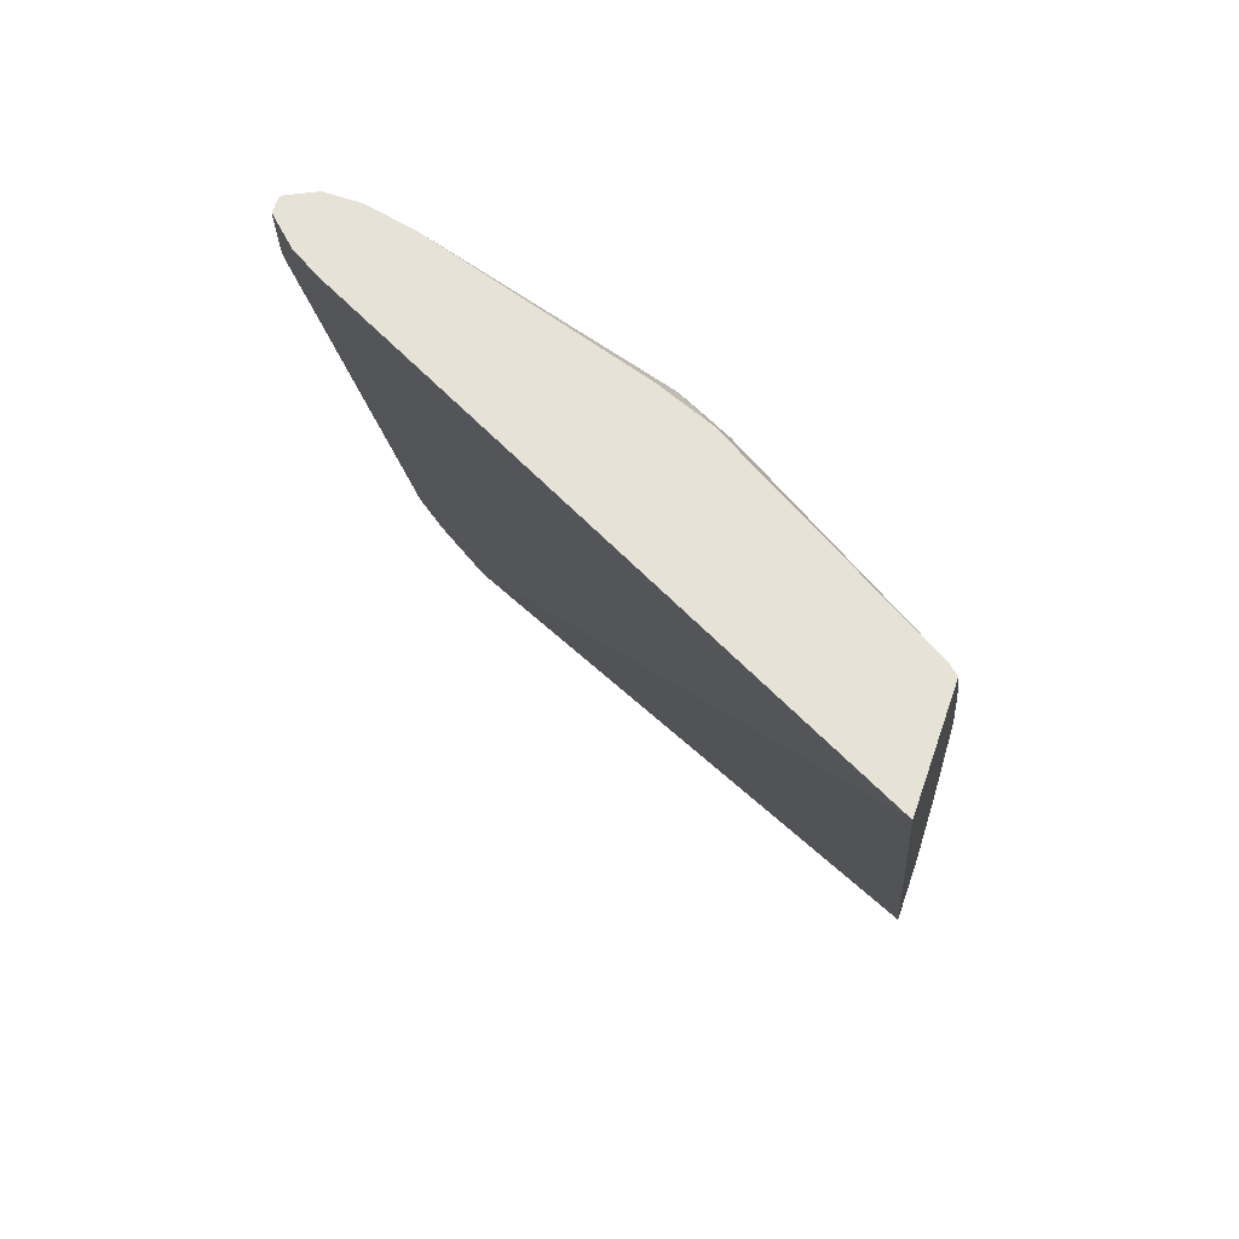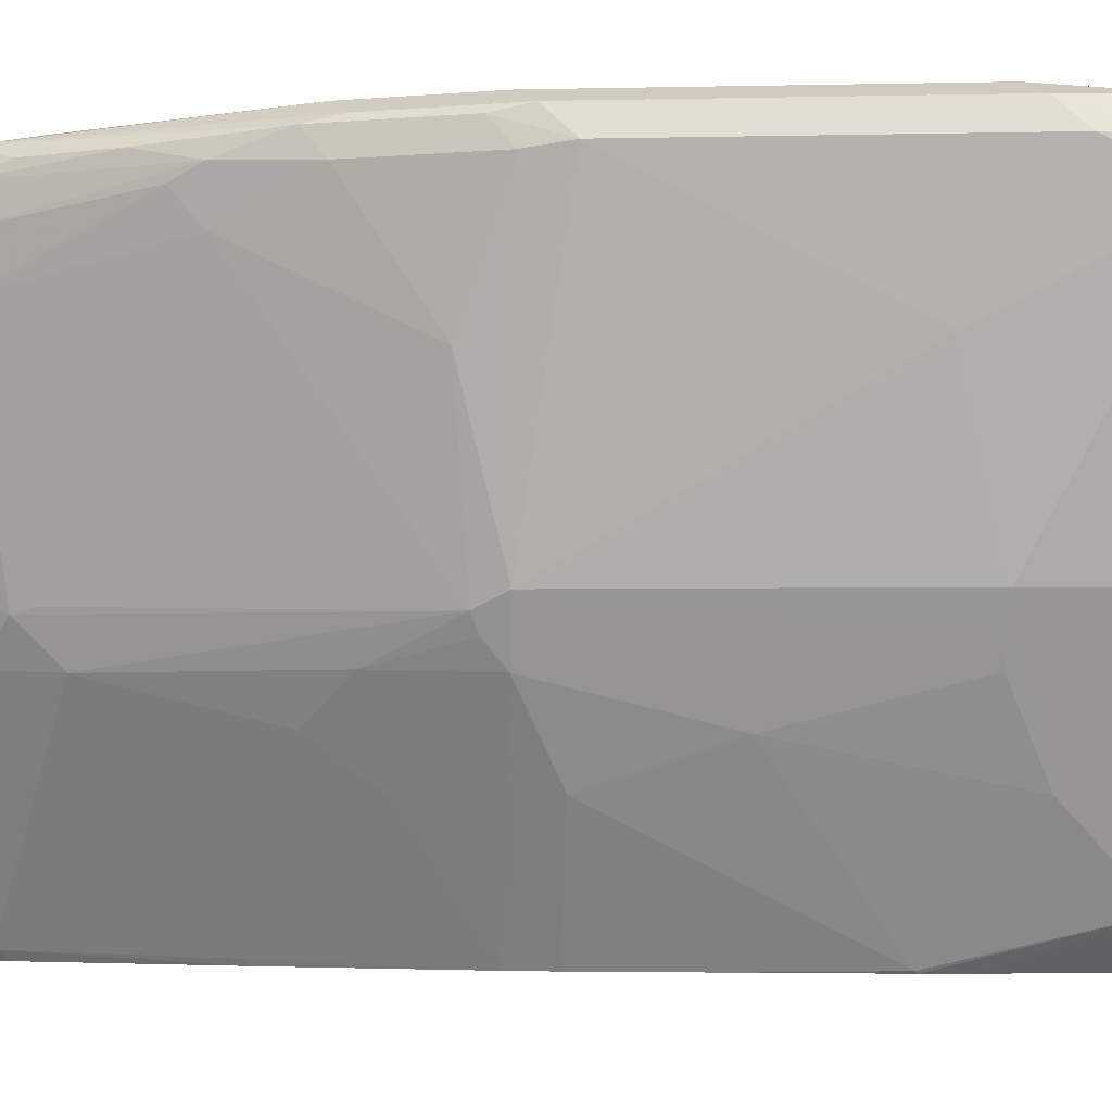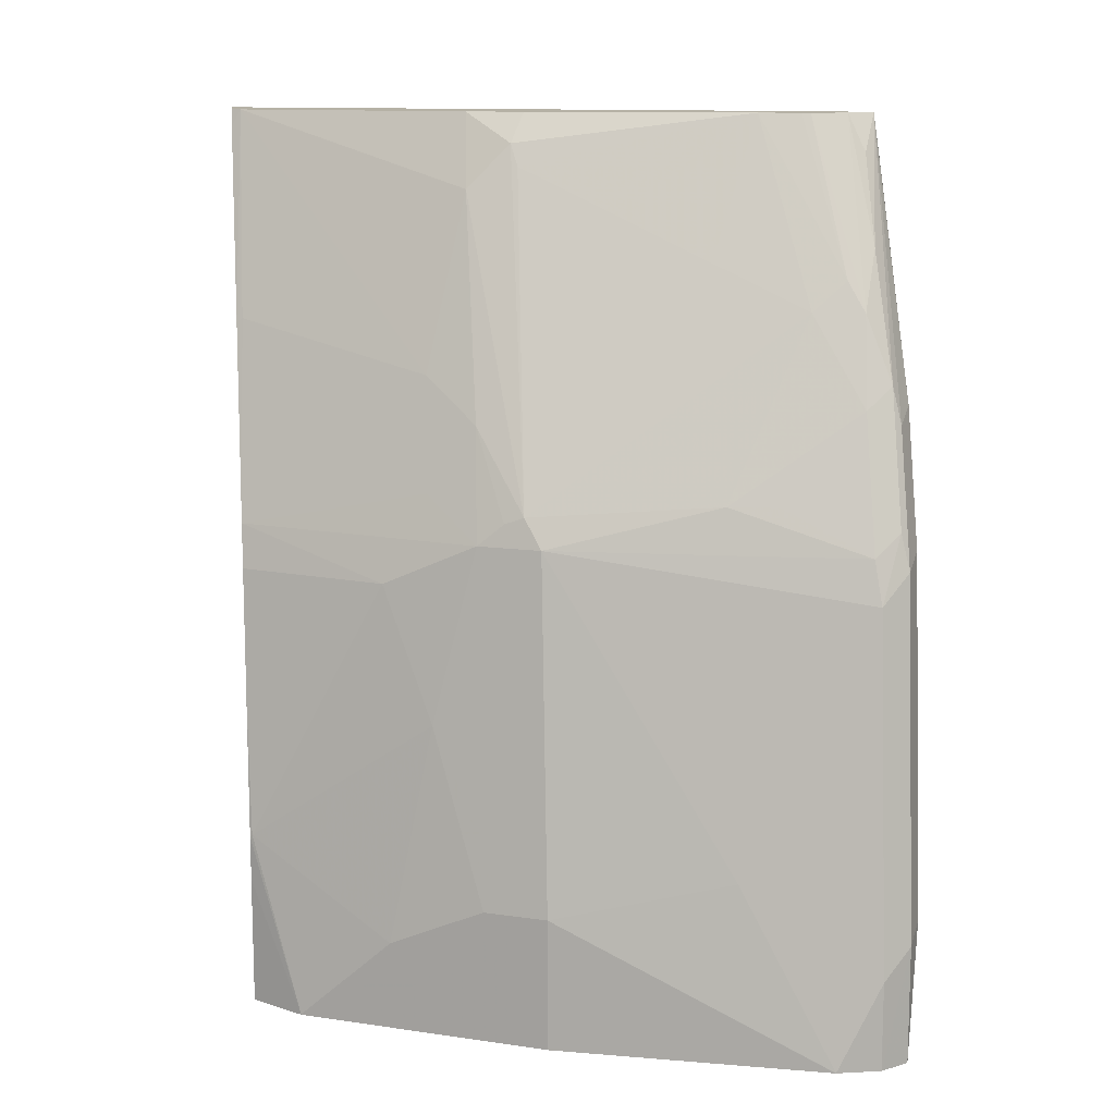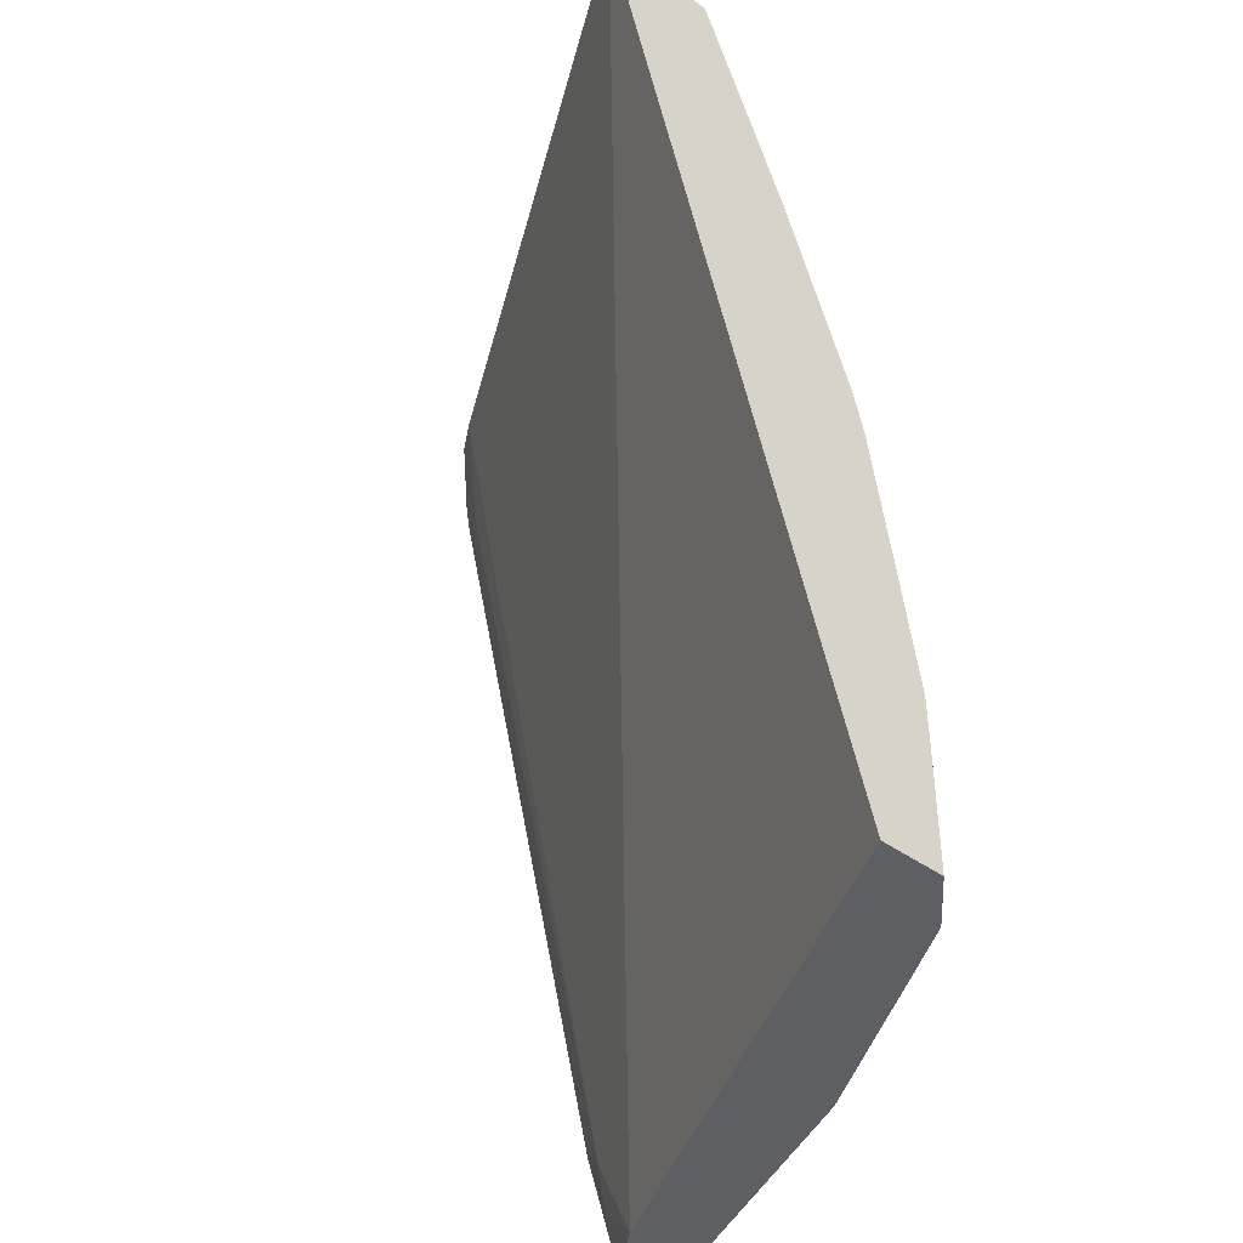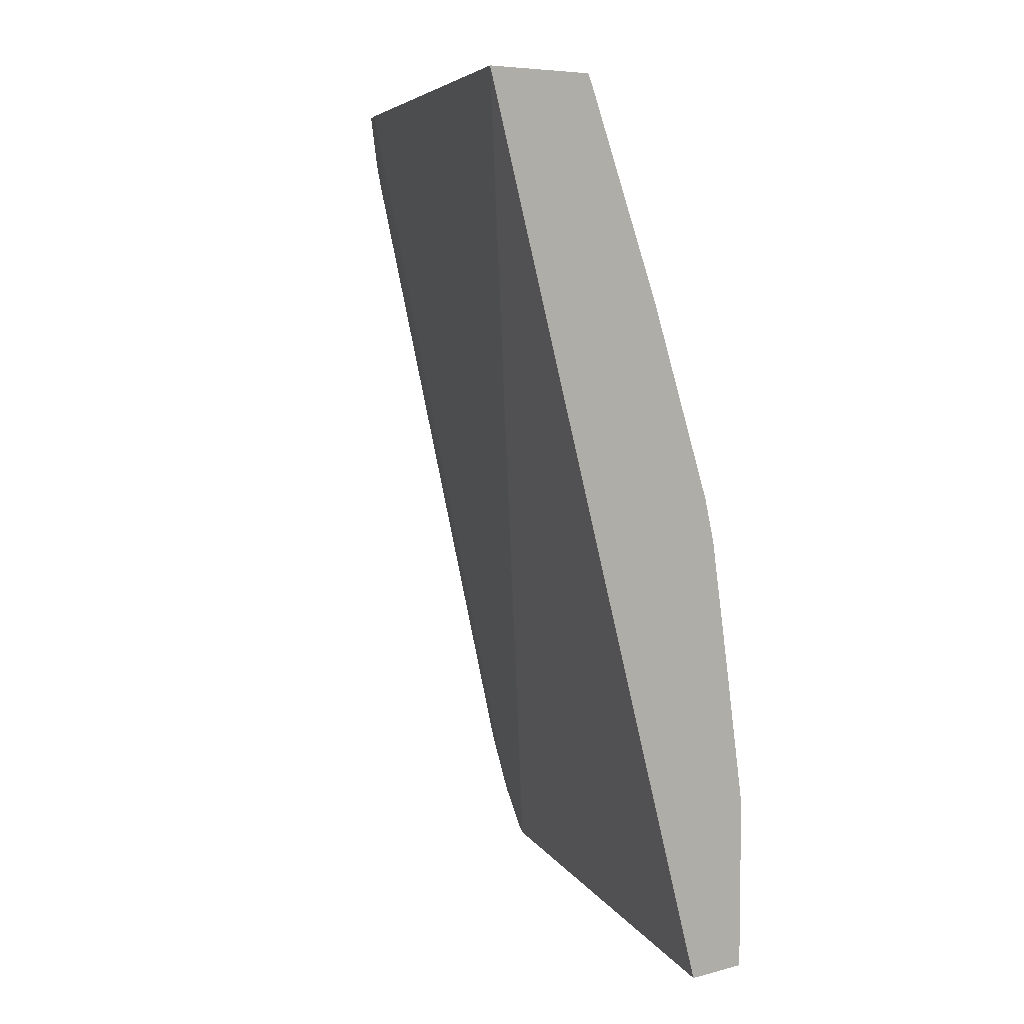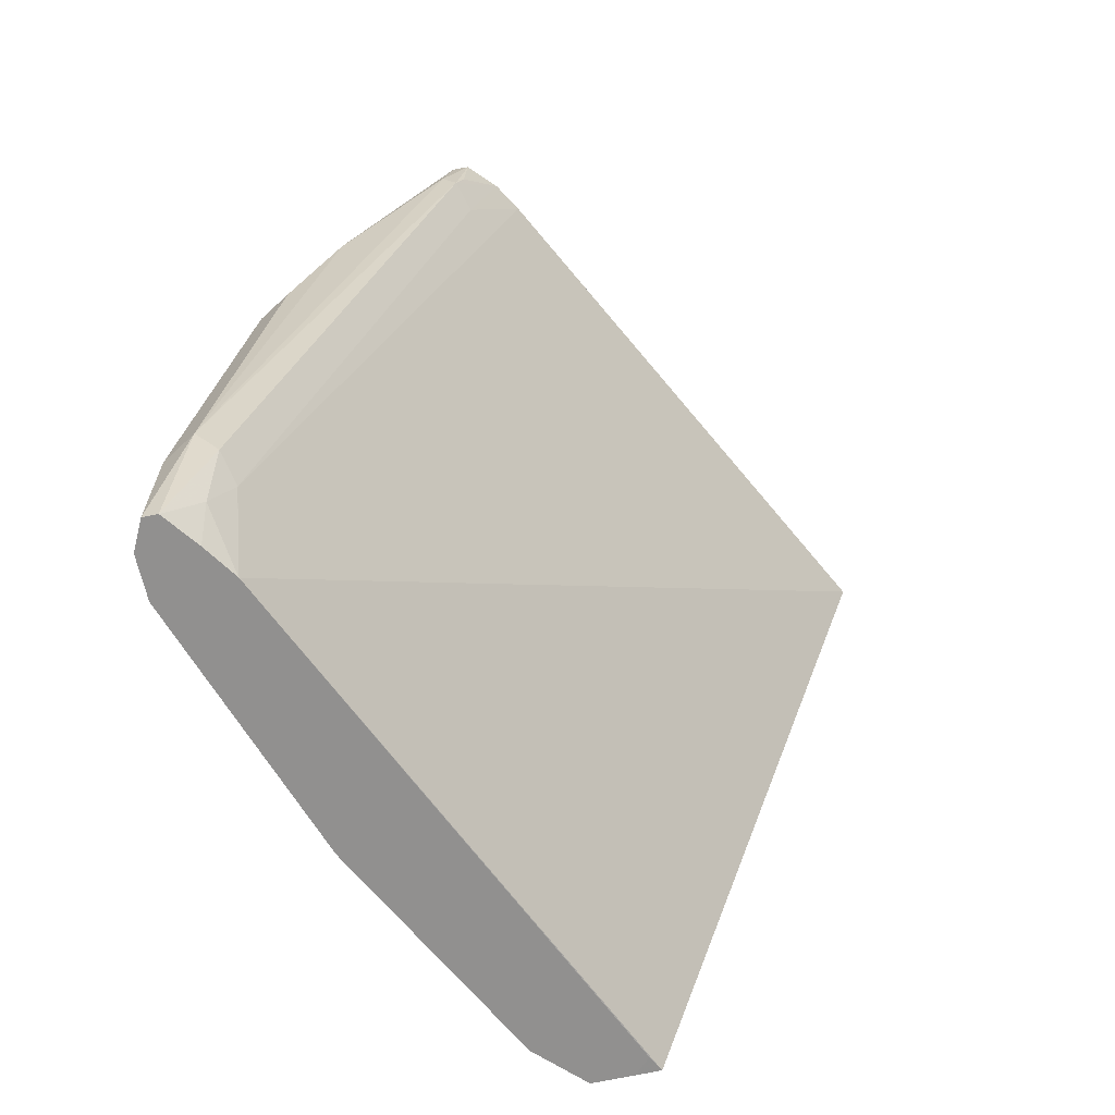
<metadata>
{"format":"obj","ext":"obj","renderer":"f3d","projection":"perspective","resolution":1024,"background":"white","views":[{"elev":63.5,"azim":-70.9,"up":"+Z"},{"elev":-4.2,"azim":86.9,"up":"+Y"},{"elev":11.9,"azim":82.7,"up":"+Z"},{"elev":-42.0,"azim":-41.0,"up":"+Z"},{"elev":6.2,"azim":-39.9,"up":"+Z"},{"elev":-65.7,"azim":-167.6,"up":"+Z"}]}
</metadata>
<code>
v 0.6691 0.3504 -0.0001255
v 0.685 0.3504 -0.0001255
v 0.6595 0.3504 -2.474e-05
v 0.6627 0.3568 -0.0001255
v 0.7024 0.3682 -0.0001255
v 0.685 0.3504 0.04976
v 0.7519 0.5627 -0.0001255
v 0.5578 0.3504 0.3428
v 0.7137 0.3908 -0.0001255
v 0.7024 0.3682 8.83e-06
v 0.6848 0.3504 0.06695
v 0.7519 0.5629 -0.0001255
v 0.7519 0.5799 0.03401
v 0.6029 0.3504 0.3428
v 0.667 0.5658 0.3428
v 0.742 0.4475 -0.0001255
v 0.7137 0.3908 8.83e-06
v 0.742 0.4475 0.051
v 0.7193 0.4022 0.03401
v 0.6854 0.3512 0.06799
v 0.6765 0.3504 0.119
v 0.7604 0.5756 -0.0001255
v 0.759 0.5834 0.01699
v 0.7562 0.5905 0.04251
v 0.6839 0.5799 0.3059
v 0.606 0.354 0.3428
v 0.6058 0.3504 0.3363
v 0.674 0.5778 0.3428
v 0.7476 0.4587 -0.0001255
v 0.7363 0.4362 0.051
v 0.7477 0.4588 0.051
v 0.7307 0.4588 0.1869
v 0.7307 0.4418 0.119
v 0.7193 0.4192 0.119
v 0.7024 0.4022 0.1699
v 0.668 0.3504 0.1699
v 0.7702 0.589 -0.0001255
v 0.7647 0.5947 0.051
v 0.7703 0.5891 -0.0001255
v 0.6882 0.5905 0.3144
v 0.6712 0.4376 0.3144
v 0.657 0.439 0.3428
v 0.6363 0.3504 0.2616
v 0.6372 0.3526 0.2634
v 0.6882 0.4206 0.2464
v 0.6844 0.589 0.3428
v 0.6854 0.5891 0.3228
v 0.7477 0.4588 -0.0001255
v 0.7816 0.5607 -0.0001255
v 0.7816 0.5608 8.83e-06
v 0.7647 0.5268 0.06799
v 0.7604 0.5756 0.1869
v 0.7434 0.5246 0.2039
v 0.725 0.4532 0.1982
v 0.7222 0.4461 0.1954
v 0.7193 0.4362 0.1869
v 0.7647 0.5437 0.102
v 0.7647 0.5777 0.1699
v 0.6635 0.3504 0.1869
v 0.759 0.5891 0.1813
v 0.776 0.5891 0.04533
v 0.776 0.5891 -0.0001255
v 0.6939 0.5919 0.32
v 0.7307 0.5947 0.2379
v 0.7477 0.5947 0.1869
v 0.6712 0.4546 0.3313
v 0.7052 0.4376 0.2294
v 0.6655 0.4602 0.3428
v 0.6854 0.4022 0.2209
v 0.7024 0.4192 0.2039
v 0.6868 0.5891 0.3428
v 0.7816 0.5608 -0.0001255
v 0.7816 0.5777 0.03401
v 0.7562 0.5862 0.1954
v 0.7434 0.5756 0.2379
v 0.7477 0.5437 0.2039
v 0.7264 0.5586 0.2719
v 0.7094 0.4397 0.2209
v 0.7179 0.4439 0.2039
v 0.7094 0.5246 0.2889
v 0.6925 0.4907 0.3059
v 0.6754 0.4567 0.3228
v 0.742 0.5891 0.2322
v 0.7815 0.578 -0.0001255
v 0.691 0.5891 0.3428
v 0.6925 0.5446 0.3428
v 0.7816 0.5777 -0.0001255
v 0.7392 0.5862 0.2464
v 0.7307 0.5777 0.2719
v 0.725 0.5721 0.2832
v 0.6952 0.5807 0.3428
v 0.7024 0.5834 0.3285
v 0.7193 0.5834 0.2945
v 0.696 0.5604 0.3428
v 0.6967 0.5777 0.3428
v 0.6967 0.5637 0.3428
f 41 54 66
f 42 66 68
f 46 71 63
f 43 59 44
f 44 69 45
f 44 59 69
f 45 69 70
f 45 70 67
f 53 77 54
f 52 74 75
f 50 72 87
f 50 87 73
f 50 73 51
f 51 73 57
f 52 75 76
f 52 76 53
f 52 58 74
f 53 76 75
f 53 75 77
f 49 72 50
f 41 67 54
f 38 60 61
f 41 66 42
f 32 53 54
f 32 54 55
f 54 67 78
f 32 55 56
f 32 56 34
f 32 34 33
f 32 51 57
f 32 57 58
f 32 58 52
f 41 45 67
f 34 56 35
f 35 59 36
f 38 61 62
f 38 62 39
f 38 40 63
f 38 63 64
f 38 64 65
f 38 65 60
f 40 47 46
f 40 46 63
f 35 56 59
f 54 78 79
f 66 86 68
f 54 77 80
f 75 88 89
f 75 89 77
f 77 89 90
f 77 90 86
f 77 86 80
f 80 86 81
f 81 86 82
f 83 85 88
f 85 91 92
f 74 88 75
f 85 92 93
f 86 90 94
f 88 93 89
f 89 93 95
f 89 95 96
f 89 96 90
f 90 96 94
f 91 95 92
f 32 52 53
f 92 95 93
f 85 93 88
f 74 83 88
f 73 87 84
f 66 82 86
f 54 80 81
f 54 81 82
f 54 82 66
f 55 79 56
f 56 79 78
f 56 78 67
f 56 67 70
f 56 70 59
f 57 73 58
f 58 73 61
f 58 61 60
f 58 60 74
f 59 70 69
f 60 65 64
f 60 64 83
f 60 83 74
f 61 73 84
f 61 84 62
f 63 71 85
f 63 85 64
f 64 85 83
f 54 79 55
f 31 51 32
f 26 44 45
f 31 49 50
f 1 16 9
f 1 9 5
f 1 5 2
f 2 5 10
f 2 10 6
f 3 7 4
f 3 8 7
f 5 9 17
f 5 17 10
f 6 10 11
f 7 8 13
f 7 13 12
f 8 14 26
f 8 26 42
f 8 42 68
f 8 68 86
f 8 86 94
f 8 94 96
f 8 96 95
f 1 29 16
f 1 48 29
f 1 49 48
f 1 72 49
f 1 2 6
f 1 6 11
f 31 50 51
f 1 21 36
f 1 36 59
f 1 59 43
f 1 43 27
f 1 27 14
f 1 14 8
f 8 95 91
f 1 8 3
f 1 4 7
f 1 7 12
f 1 12 22
f 1 22 37
f 1 37 39
f 1 39 62
f 1 62 84
f 1 84 87
f 1 87 72
f 1 3 4
f 8 91 85
f 1 11 21
f 8 71 46
f 18 34 30
f 19 30 34
f 19 34 20
f 20 34 35
f 20 35 21
f 21 35 36
f 22 23 37
f 23 24 37
f 24 38 39
f 18 33 34
f 24 39 37
f 25 28 40
f 26 41 42
f 26 27 43
f 26 43 44
f 26 45 41
f 28 46 47
f 28 47 40
f 31 48 49
f 8 85 71
f 24 40 38
f 18 32 33
f 29 48 31
f 18 29 31
f 18 31 32
f 8 15 13
f 9 16 18
f 9 18 17
f 10 17 18
f 10 18 19
f 10 19 20
f 10 20 11
f 11 20 21
f 8 28 15
f 12 23 22
f 18 30 19
f 12 13 23
f 16 29 18
f 15 28 25
f 8 46 28
f 13 40 24
f 13 25 40
f 13 15 25
f 13 24 23
f 14 27 26

</code>
